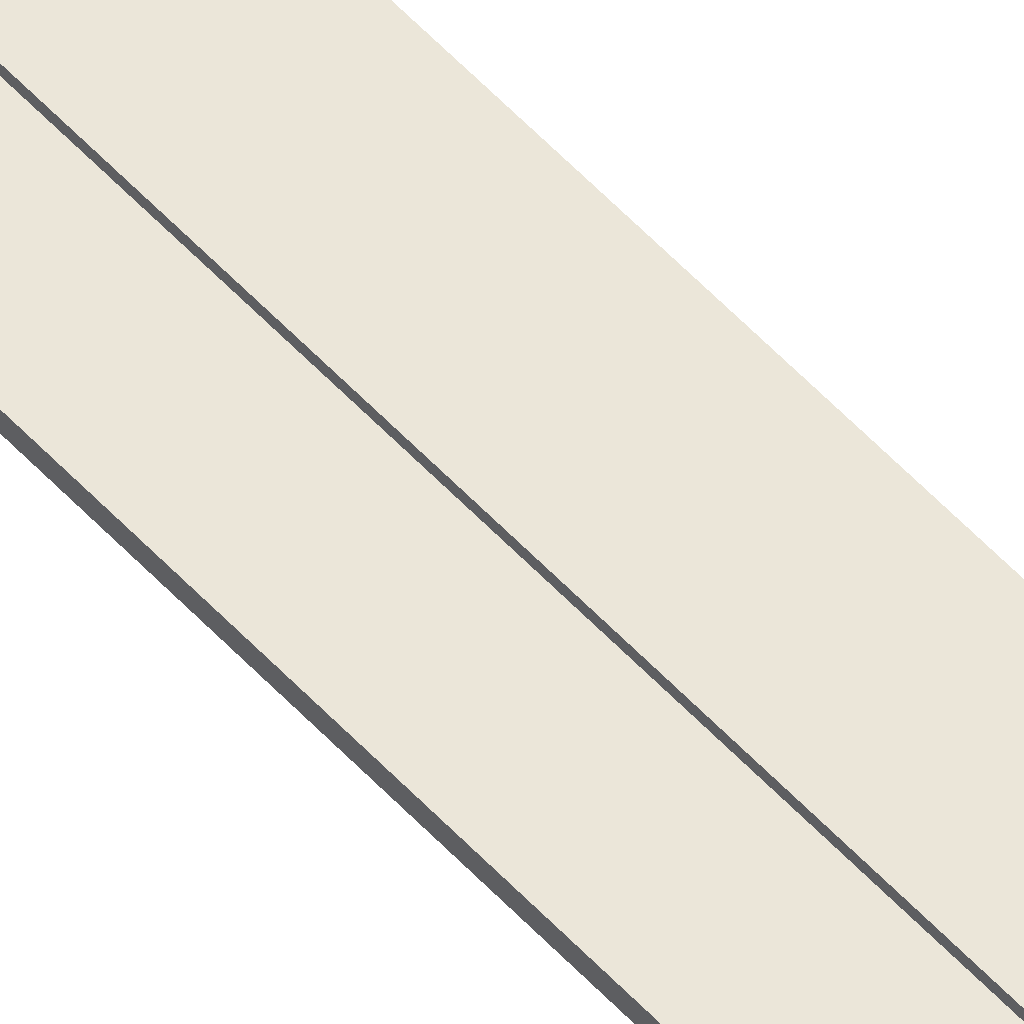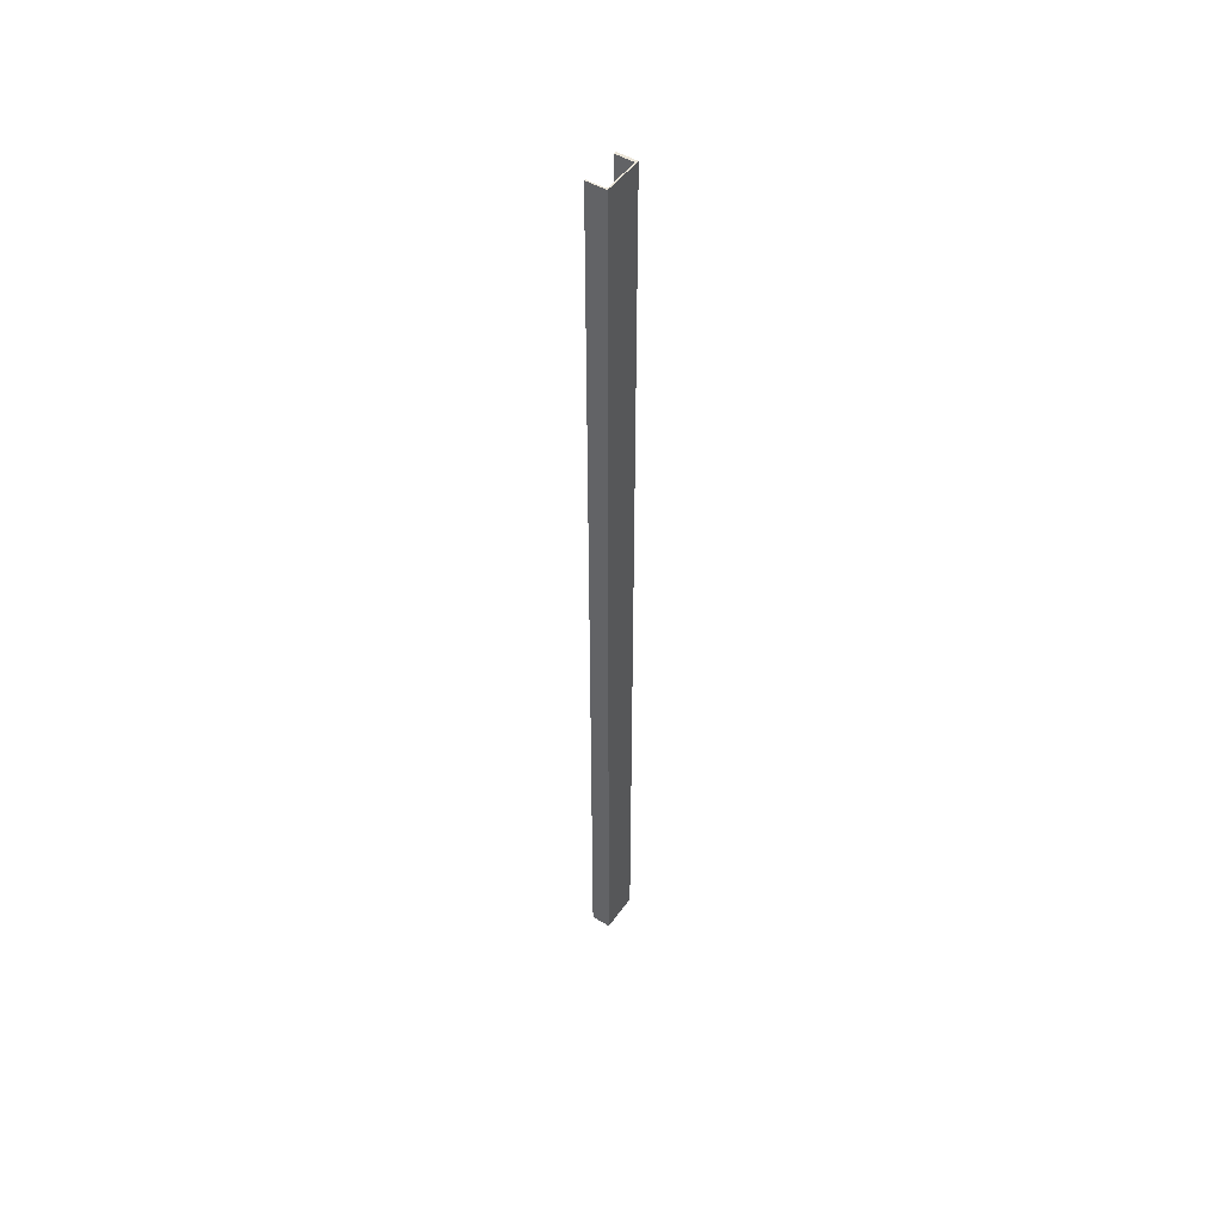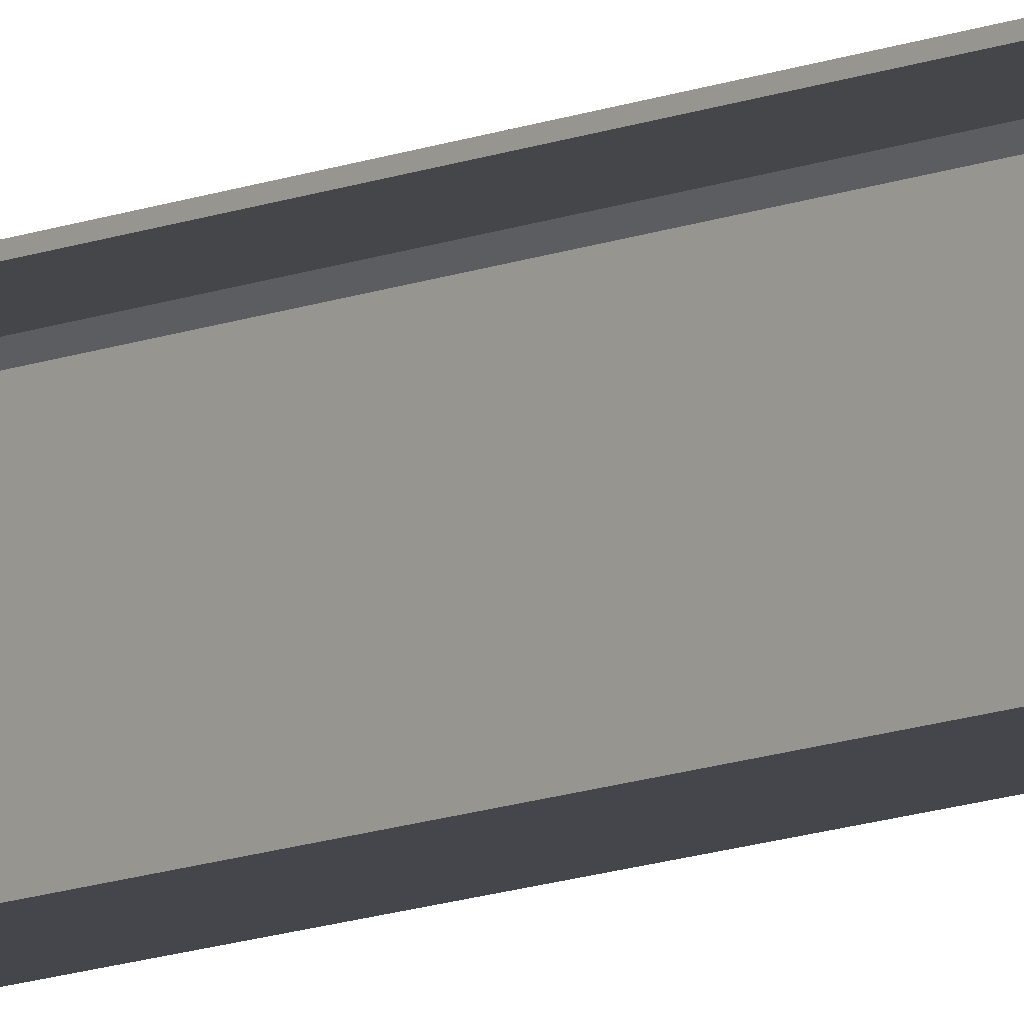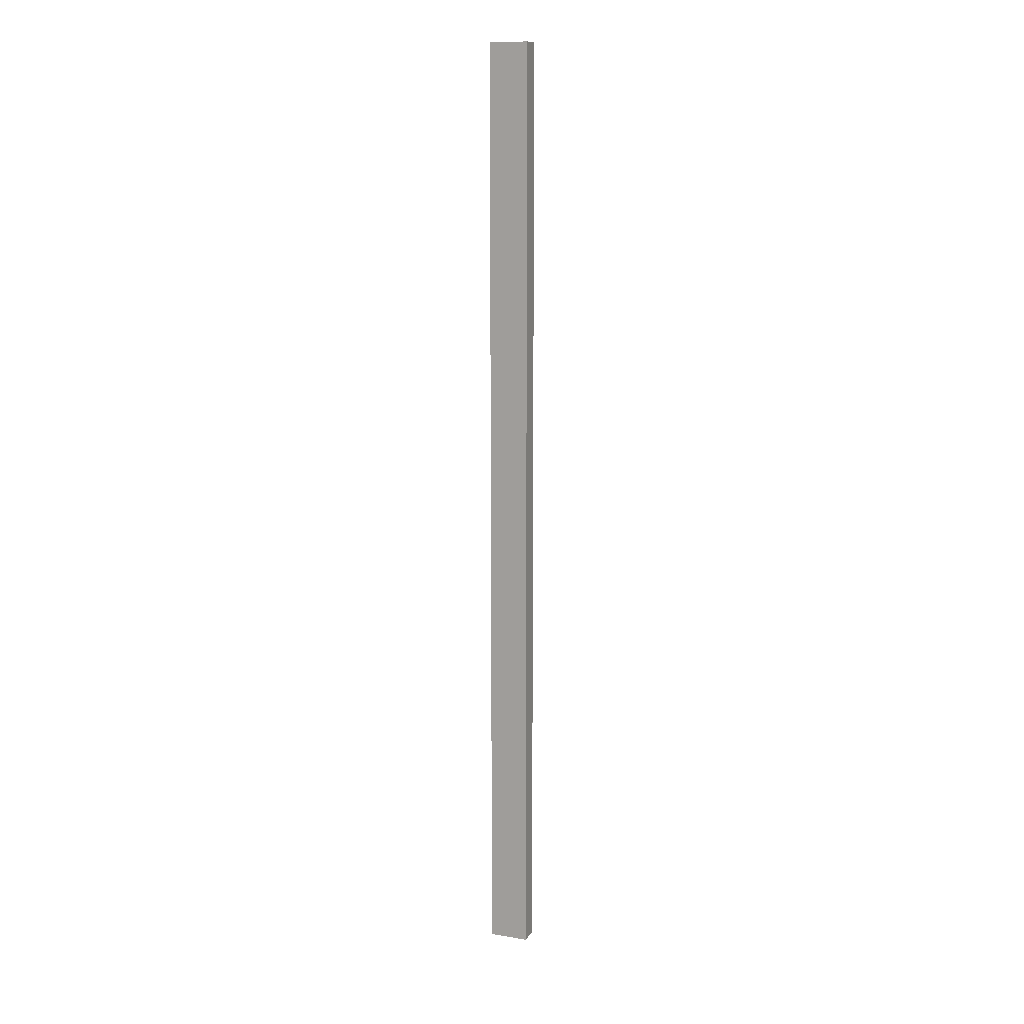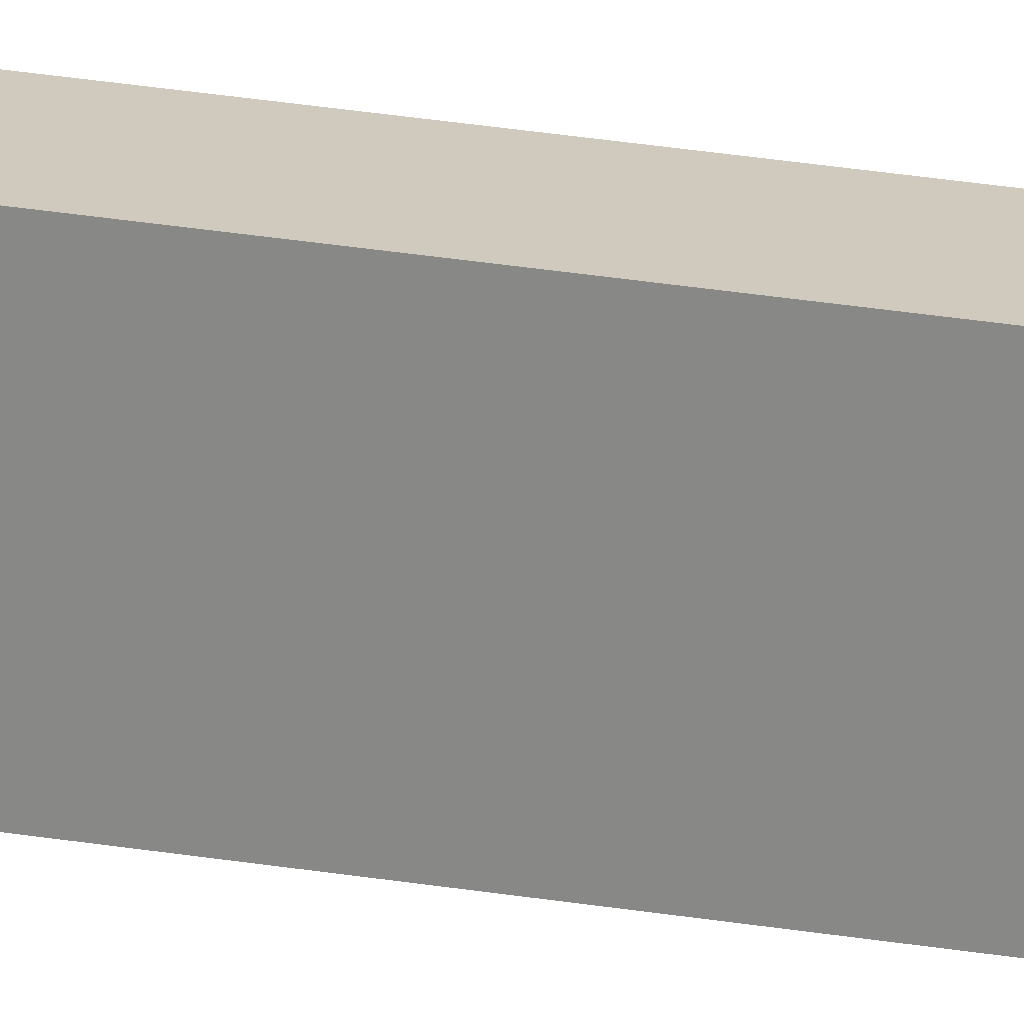
<metadata>
{"format":"obj","ext":"obj","renderer":"f3d","projection":"perspective","resolution":1024,"background":"white","views":[{"elev":56.5,"azim":137.9,"up":"+Y"},{"elev":49.2,"azim":-146.1,"up":"+Z"},{"elev":-10.0,"azim":139.4,"up":"+Y"},{"elev":12.2,"azim":-68.8,"up":"+Z"},{"elev":23.1,"azim":-73.0,"up":"+Y"}]}
</metadata>
<code>
o 80
v 2223 1889 6.8
v 2223 1889 6.8
v 2223 1888 6.8
v 2223 1888 6.8
v 2223 1888 6.8
v 2223 1888 6.8
v 2223 1888 6.8
v 2223 1888 14
v 2223 1888 14
v 2223 1889 14
v 2223 1889 6.8
v 2223 1889 6.8
v 2223 1889 14
v 2223 1888 14
v 2223 1888 14
v 2223 1889 14
v 2223 1889 6.8
v 2223 1888 14
v 2223 1888 14
v 2223 1888 6.8
v 2223 1889 14
v 2223 1889 6.8
v 2223 1889 6.8
v 2223 1889 6.8
v 2223 1889 14
v 2223 1889 6.8
v 2223 1889 6.8
v 2223 1889 6.8
v 2223 1889 14
v 2223 1889 14
v 2223 1889 14
v 2223 1889 14
v 2223 1889 6.8
v 2223 1889 14
v 2223 1888 14
v 2223 1888 14
v 2223 1888 6.8
v 2223 1888 14
v 2223 1888 6.8
v 2223 1888 14
v 2223 1888 6.8
v 2223 1888 14
v 2223 1888 14
v 2223 1888 14
v 2223 1888 14
v 2223 1888 6.8
v 2223 1888 6.8
v 2223 1888 6.8
v 2223 1889 14
v 2223 1889 14
v 2223 1889 14
v 2223 1889 14
v 2223 1889 6.8
v 2223 1888 6.8
v 2223 1888 6.8
v 2223 1888 6.8
v 2223 1889 6.8
v 2223 1889 14
v 2223 1889 6.8
f 1 2 3
f 3 4 5
f 5 6 7
f 4 8 9
f 3 10 11
f 12 10 13
f 3 14 15
f 12 16 17
f 18 19 14
f 18 20 6
f 21 22 17
f 21 23 13
f 24 23 17
f 25 26 22
f 27 28 23
f 27 16 29
f 30 23 11
f 30 25 31
f 31 29 32
f 33 29 34
f 35 36 30
f 30 37 15
f 38 37 39
f 38 20 40
f 41 14 39
f 41 9 40
f 42 14 40
f 43 44 42
f 45 44 43
f 43 46 45
f 43 6 47
f 48 8 47
f 45 2 49
f 49 50 45
f 51 50 49
f 52 50 51
f 49 33 51
f 53 36 48
f 48 54 53
f 55 54 48
f 56 54 55
f 57 58 53
f 53 59 57
f 57 59 24

</code>
